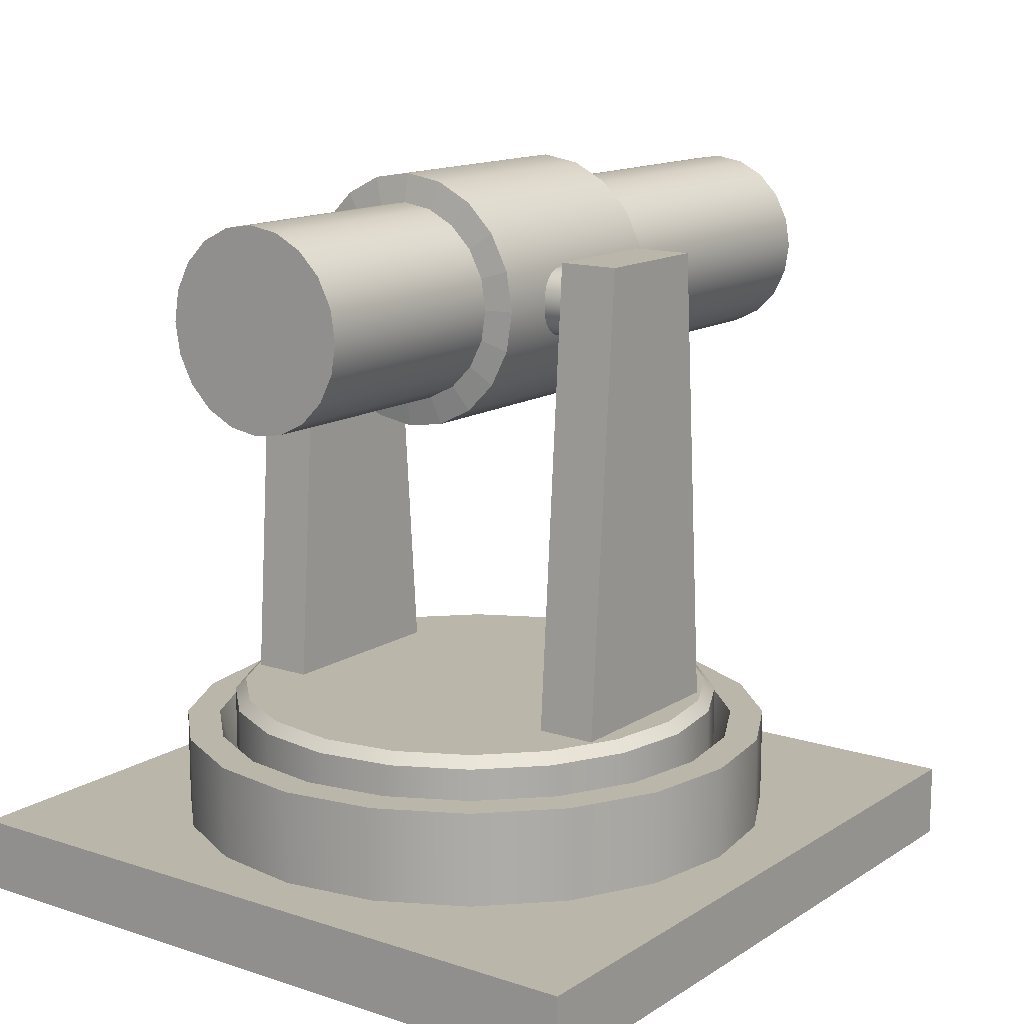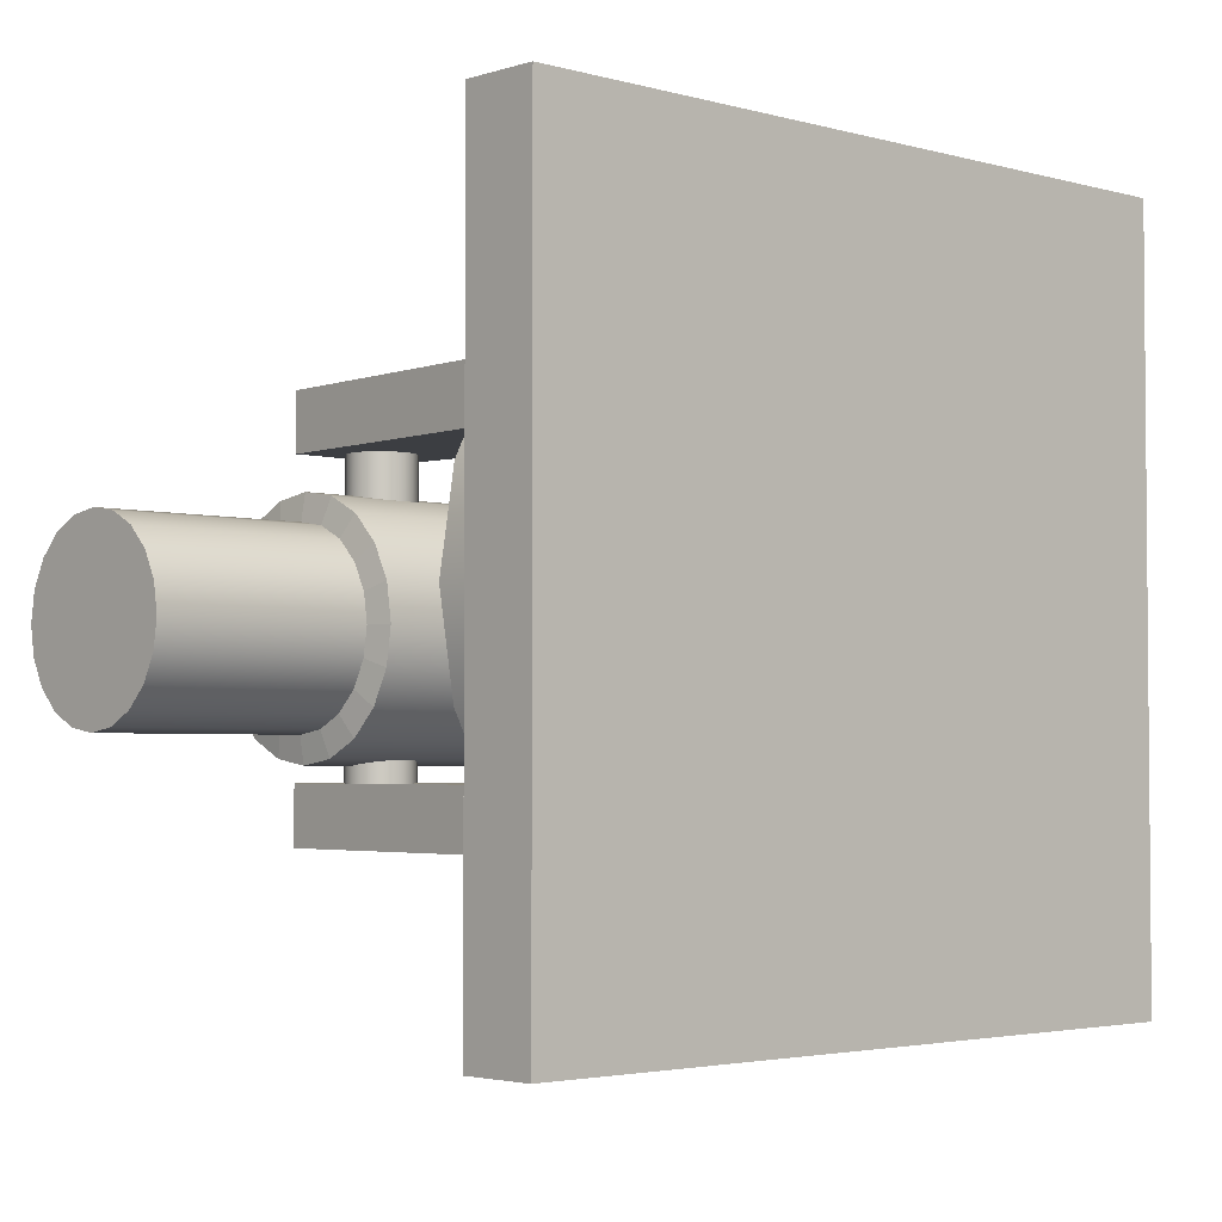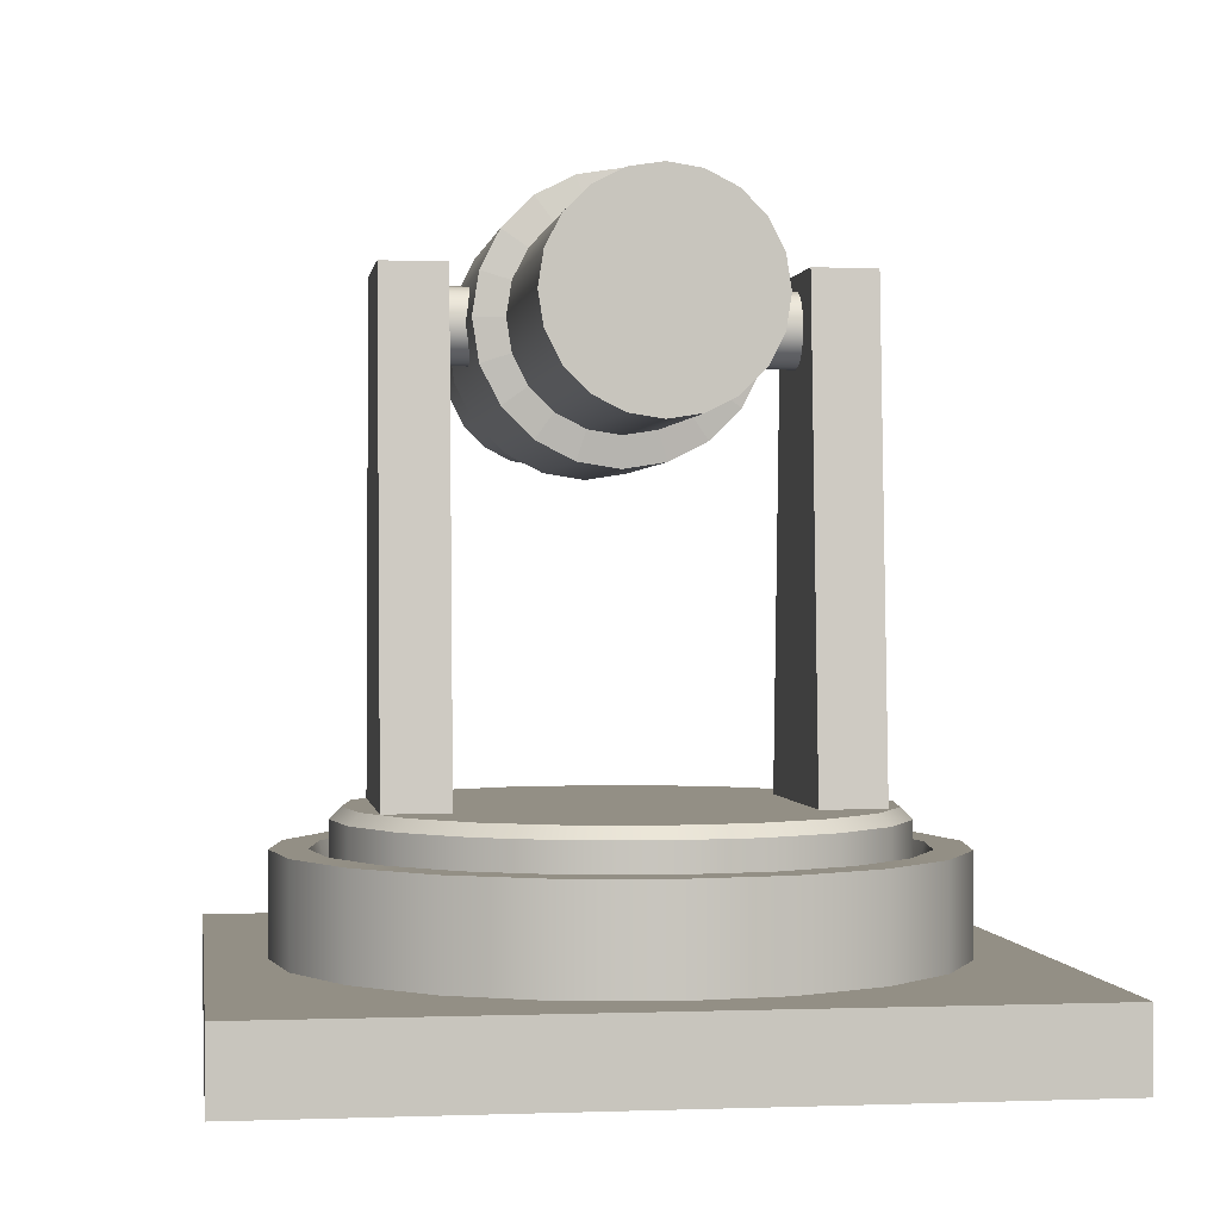
<metadata>
{"format":"obj","ext":"obj","renderer":"f3d","projection":"perspective","resolution":1024,"background":"white","views":[{"elev":13.8,"azim":-53.9,"up":"+Y"},{"elev":-3.1,"azim":-43.3,"up":"+Z"},{"elev":0.3,"azim":-98.1,"up":"+Y"}]}
</metadata>
<code>
g default
v 0.3321 6.34 0.8393
v 0.2825 6.437 0.8393
v 0.2052 6.514 0.8393
v 0.1079 6.564 0.8393
v 0 6.581 0.8393
v -0.1079 6.564 0.8393
v -0.2052 6.514 0.8393
v -0.2825 6.437 0.8393
v -0.3321 6.34 0.8393
v -0.3491 6.232 0.8393
v -0.3321 6.124 0.8393
v -0.2825 6.027 0.8393
v -0.2052 5.95 0.8393
v -0.1079 5.9 0.8393
v -0 5.883 0.8393
v 0.1079 5.9 0.8393
v 0.2052 5.95 0.8393
v 0.2825 6.027 0.8393
v 0.3321 6.124 0.8393
v 0.3491 6.232 0.8393
v 0.3321 6.34 1.608
v 0.2825 6.437 1.608
v 0.2052 6.514 1.608
v 0.1079 6.564 1.608
v 0 6.581 1.608
v -0.1079 6.564 1.608
v -0.2052 6.514 1.608
v -0.2825 6.437 1.608
v -0.3321 6.34 1.608
v -0.3491 6.232 1.608
v -0.3321 6.124 1.608
v -0.2825 6.027 1.608
v -0.2052 5.95 1.608
v -0.1079 5.9 1.608
v -0 5.883 1.608
v 0.1079 5.9 1.608
v 0.2052 5.95 1.608
v 0.2825 6.027 1.608
v 0.3321 6.124 1.608
v 0.3491 6.232 1.608
v 0 6.232 0.8393
v 0 6.232 1.608
v -1.007 1.78 2.184
v 1.007 1.78 2.184
v -0.654 6.725 2.184
v 0.654 6.725 2.184
v -0.654 6.725 1.57
v 0.654 6.725 1.57
v -1.007 1.78 1.57
v 1.007 1.78 1.57
v -1.007 1.78 -1.573
v 1.007 1.78 -1.573
v -0.654 6.725 -1.573
v 0.654 6.725 -1.573
v -0.654 6.725 -2.186
v 0.654 6.725 -2.186
v -1.007 1.78 -2.186
v 1.007 1.78 -2.186
v 4.997 7.178 -0.4314
v 4.997 7.036 -0.7086
v 4.997 6.816 -0.9286
v 4.997 6.539 -1.07
v 4.997 6.232 -1.118
v 4.997 5.925 -1.07
v 4.997 5.648 -0.9286
v 4.997 5.428 -0.7086
v 4.997 5.286 -0.4314
v 4.997 5.238 -0.1242
v 4.997 5.286 0.183
v 4.997 5.428 0.4602
v 4.997 5.648 0.6802
v 4.997 5.925 0.8214
v 4.997 6.232 0.87
v 4.997 6.539 0.8214
v 4.997 6.816 0.6802
v 4.997 7.036 0.4602
v 4.997 7.178 0.183
v 4.997 7.226 -0.1242
v -3.247 7.178 -0.4314
v -3.247 7.036 -0.7086
v -3.247 6.816 -0.9286
v -3.247 6.539 -1.07
v -3.247 6.232 -1.118
v -3.247 5.925 -1.07
v -3.247 5.648 -0.9286
v -3.247 5.428 -0.7086
v -3.247 5.286 -0.4314
v -3.247 5.238 -0.1242
v -3.247 5.286 0.183
v -3.247 5.428 0.4602
v -3.247 5.648 0.6802
v -3.247 5.925 0.8214
v -3.247 6.232 0.87
v -3.247 6.539 0.8214
v -3.247 6.816 0.6802
v -3.247 7.036 0.4602
v -3.247 7.178 0.183
v -3.247 7.226 -0.1242
v 4.997 6.232 -0.1242
v -3.247 6.232 -0.1242
v -0.9633 7.178 -0.4314
v -0.9633 7.036 -0.7086
v -0.9633 6.816 -0.9286
v -0.9633 6.539 -1.07
v -0.9633 6.232 -1.118
v -0.9633 5.925 -1.07
v -0.9633 5.648 -0.9286
v -0.9633 5.428 -0.7086
v -0.9633 5.286 -0.4314
v -0.9633 5.238 -0.1242
v -0.9633 5.286 0.183
v -0.9633 5.428 0.4602
v -0.9633 5.648 0.6802
v -0.9633 5.925 0.8214
v -0.9633 6.232 0.87
v -0.9633 6.539 0.8214
v -0.9633 6.816 0.6802
v -0.9633 7.036 0.4602
v -0.9633 7.178 0.183
v -0.9633 7.226 -0.1242
v 1.505 7.178 -0.4314
v 1.505 7.036 -0.7086
v 1.505 6.816 -0.9286
v 1.505 6.539 -1.07
v 1.505 6.232 -1.118
v 1.505 5.925 -1.07
v 1.505 5.648 -0.9286
v 1.505 5.428 -0.7086
v 1.505 5.286 -0.4314
v 1.505 5.238 -0.1242
v 1.505 5.286 0.183
v 1.505 5.428 0.4602
v 1.505 5.648 0.6802
v 1.505 5.925 0.8214
v 1.505 6.232 0.87
v 1.505 6.539 0.8214
v 1.505 6.816 0.6802
v 1.505 7.036 0.4602
v 1.505 7.178 0.183
v 1.505 7.226 -0.1242
v 1.457 7.45 -0.52
v 1.457 7.268 -0.877
v -0.9155 7.268 -0.877
v -0.9155 7.45 -0.52
v 1.457 6.985 -1.16
v -0.9155 6.985 -1.16
v 1.457 6.628 -1.342
v -0.9155 6.628 -1.342
v 1.457 6.232 -1.405
v -0.9155 6.232 -1.405
v 1.457 5.836 -1.342
v -0.9155 5.836 -1.342
v 1.457 5.479 -1.16
v -0.9155 5.479 -1.16
v 1.457 5.196 -0.877
v -0.9155 5.196 -0.877
v 1.457 5.014 -0.52
v -0.9155 5.014 -0.52
v 1.457 4.951 -0.1242
v -0.9155 4.951 -0.1242
v 1.457 5.014 0.2716
v -0.9155 5.014 0.2716
v 1.457 5.196 0.6286
v -0.9155 5.196 0.6286
v 1.457 5.479 0.9119
v -0.9155 5.479 0.9119
v 1.457 5.836 1.094
v -0.9155 5.836 1.094
v 1.457 6.232 1.156
v -0.9155 6.232 1.156
v 1.457 6.628 1.094
v -0.9155 6.628 1.094
v 1.457 6.985 0.9119
v -0.9155 6.985 0.9119
v 1.457 7.268 0.6286
v -0.9155 7.268 0.6286
v 1.457 7.45 0.2716
v -0.9155 7.45 0.2716
v 1.457 7.513 -0.1242
v -0.9155 7.513 -0.1242
v 0.3321 6.34 -1.634
v 0.2825 6.437 -1.634
v 0.2052 6.514 -1.634
v 0.1079 6.564 -1.634
v 0 6.581 -1.634
v -0.1079 6.564 -1.634
v -0.2052 6.514 -1.634
v -0.2825 6.437 -1.634
v -0.3321 6.34 -1.634
v -0.3491 6.232 -1.634
v -0.3321 6.124 -1.634
v -0.2825 6.027 -1.634
v -0.2052 5.95 -1.634
v -0.1079 5.9 -1.634
v -0 5.883 -1.634
v 0.1079 5.9 -1.634
v 0.2052 5.95 -1.634
v 0.2825 6.027 -1.634
v 0.3321 6.124 -1.634
v 0.3491 6.232 -1.634
v 0.3321 6.34 -0.8651
v 0.2825 6.437 -0.8651
v 0.2052 6.514 -0.8651
v 0.1079 6.564 -0.8651
v 0 6.581 -0.8651
v -0.1079 6.564 -0.8651
v -0.2052 6.514 -0.8651
v -0.2825 6.437 -0.8651
v -0.3321 6.34 -0.8651
v -0.3491 6.232 -0.8651
v -0.3321 6.124 -0.8651
v -0.2825 6.027 -0.8651
v -0.2052 5.95 -0.8651
v -0.1079 5.9 -0.8651
v -0 5.883 -0.8651
v 0.1079 5.9 -0.8651
v 0.2052 5.95 -0.8651
v 0.2825 6.027 -0.8651
v 0.3321 6.124 -0.8651
v 0.3491 6.232 -0.8651
v 0 6.232 -1.634
v 0 6.232 -0.8651
v 1.472 0.4966 -0.4781
v 1.252 0.4966 -0.9095
v 0.9095 0.4966 -1.252
v 0.4781 0.4966 -1.472
v 0 0.4966 -1.547
v -0.4781 0.4966 -1.472
v -0.9095 0.4966 -1.252
v -1.252 0.4966 -0.9095
v -1.472 0.4966 -0.4781
v -1.547 0.4966 0
v -1.472 0.4966 0.4781
v -1.252 0.4966 0.9095
v -0.9095 0.4966 1.252
v -0.4781 0.4966 1.472
v -0 0.4966 1.547
v 0.4781 0.4966 1.472
v 0.9095 0.4966 1.252
v 1.252 0.4966 0.9095
v 1.472 0.4966 0.4781
v 1.547 0.4966 0
v 2.943 0.4966 -0.9563
v 2.504 0.4966 -1.819
v 1.819 0.4966 -2.504
v 0.9563 0.4966 -2.943
v 0 0.4966 -3.095
v -0.9563 0.4966 -2.943
v -1.819 0.4966 -2.504
v -2.504 0.4966 -1.819
v -2.943 0.4966 -0.9563
v -3.095 0.4966 0
v -2.943 0.4966 0.9563
v -2.504 0.4966 1.819
v -1.819 0.4966 2.504
v -0.9563 0.4966 2.943
v -0 0.4966 3.095
v 0.9563 0.4966 2.943
v 1.819 0.4966 2.504
v 2.504 0.4966 1.819
v 2.943 0.4966 0.9563
v 3.095 0.4966 0
v 2.943 1.671 -0.9563
v 2.504 1.671 -1.819
v 1.819 1.671 -2.504
v 0.9563 1.671 -2.943
v 0 1.671 -3.095
v -0.9563 1.671 -2.943
v -1.819 1.671 -2.504
v -2.504 1.671 -1.819
v -2.943 1.671 -0.9563
v -3.095 1.671 0
v -2.943 1.671 0.9563
v -2.504 1.671 1.819
v -1.819 1.671 2.504
v -0.9563 1.671 2.943
v -0 1.671 3.095
v 0.9563 1.671 2.943
v 1.819 1.671 2.504
v 2.504 1.671 1.819
v 2.943 1.671 0.9563
v 3.095 1.671 0
v 2.616 1.671 -0.8498
v 2.225 1.671 -1.617
v 1.617 1.671 -2.225
v 0.8498 1.671 -2.616
v 0 1.671 -2.75
v -0.8498 1.671 -2.616
v -1.617 1.671 -2.225
v -2.225 1.671 -1.617
v -2.616 1.671 -0.8498
v -2.75 1.671 0
v -2.616 1.671 0.8498
v -2.225 1.671 1.617
v -1.617 1.671 2.225
v -0.8498 1.671 2.616
v 0 1.671 2.75
v 0.8498 1.671 2.616
v 1.617 1.671 2.225
v 2.225 1.671 1.617
v 2.616 1.671 0.8498
v 2.75 1.671 0
v 0 0.4966 0
v 2.447 0.9325 -0.7952
v 2.082 0.9325 -1.513
v 1.513 0.9325 -2.082
v 0.7952 0.9325 -2.447
v 0 0.9325 -2.573
v -0.7952 0.9325 -2.447
v -1.513 0.9325 -2.082
v -2.082 0.9325 -1.513
v -2.447 0.9325 -0.7952
v -2.573 0.9325 0
v -2.447 0.9325 0.7952
v -2.082 0.9325 1.513
v -1.513 0.9325 2.082
v -0.7952 0.9325 2.447
v 0 0.9325 2.573
v 0.7952 0.9325 2.447
v 1.513 0.9325 2.082
v 2.082 0.9325 1.513
v 2.447 0.9325 0.7952
v 2.573 0.9325 0
v -0 2.039 0
v 2.447 1.928 -0.7952
v 2.341 2.039 -0.7606
v 1.991 2.039 -1.447
v 2.082 1.928 -1.513
v 1.447 2.039 -1.991
v 1.513 1.928 -2.082
v 0.7606 2.039 -2.341
v 0.7952 1.928 -2.447
v 0 2.039 -2.461
v 0 1.928 -2.573
v -0.7606 2.039 -2.341
v -0.7952 1.928 -2.447
v -1.447 2.039 -1.991
v -1.513 1.928 -2.082
v -1.991 2.039 -1.447
v -2.082 1.928 -1.513
v -2.341 2.039 -0.7606
v -2.447 1.928 -0.7952
v -2.461 2.039 0
v -2.573 1.928 0
v -2.341 2.039 0.7606
v -2.447 1.928 0.7952
v -1.991 2.039 1.447
v -2.082 1.928 1.513
v -1.447 2.039 1.991
v -1.513 1.928 2.082
v -0.7606 2.039 2.341
v -0.7952 1.928 2.447
v 0 2.039 2.461
v 0 1.928 2.573
v 0.7606 2.039 2.341
v 0.7952 1.928 2.447
v 1.447 2.039 1.991
v 1.513 1.928 2.082
v 1.991 2.039 1.447
v 2.082 1.928 1.513
v 2.341 2.039 0.7606
v 2.447 1.928 0.7952
v 2.461 2.039 0
v 2.573 1.928 0
v -3.65 -0.02416 3.65
v 3.65 -0.02416 3.65
v -3.65 0.7206 3.65
v 3.65 0.7206 3.65
v -3.65 0.7206 -3.65
v 3.65 0.7206 -3.65
v -3.65 -0.02416 -3.65
v 3.65 -0.02416 -3.65
g pCylinder5
f 1 2 22 21
f 2 3 23 22
f 3 4 24 23
f 4 5 25 24
f 5 6 26 25
f 6 7 27 26
f 7 8 28 27
f 8 9 29 28
f 9 10 30 29
f 10 11 31 30
f 11 12 32 31
f 12 13 33 32
f 13 14 34 33
f 14 15 35 34
f 15 16 36 35
f 16 17 37 36
f 17 18 38 37
f 18 19 39 38
f 19 20 40 39
f 20 1 21 40
f 2 1 41
f 3 2 41
f 4 3 41
f 5 4 41
f 6 5 41
f 7 6 41
f 8 7 41
f 9 8 41
f 10 9 41
f 11 10 41
f 12 11 41
f 13 12 41
f 14 13 41
f 15 14 41
f 16 15 41
f 17 16 41
f 18 17 41
f 19 18 41
f 20 19 41
f 1 20 41
f 21 22 42
f 22 23 42
f 23 24 42
f 24 25 42
f 25 26 42
f 26 27 42
f 27 28 42
f 28 29 42
f 29 30 42
f 30 31 42
f 31 32 42
f 32 33 42
f 33 34 42
f 34 35 42
f 35 36 42
f 36 37 42
f 37 38 42
f 38 39 42
f 39 40 42
f 40 21 42
f 43 44 46 45
f 45 46 48 47
f 47 48 50 49
f 49 50 44 43
f 44 50 48 46
f 49 43 45 47
f 51 52 54 53
f 53 54 56 55
f 55 56 58 57
f 57 58 52 51
f 52 58 56 54
f 57 51 53 55
f 101 102 80 79
f 102 103 81 80
f 103 104 82 81
f 104 105 83 82
f 105 106 84 83
f 106 107 85 84
f 107 108 86 85
f 108 109 87 86
f 109 110 88 87
f 110 111 89 88
f 111 112 90 89
f 112 113 91 90
f 113 114 92 91
f 114 115 93 92
f 115 116 94 93
f 116 117 95 94
f 117 118 96 95
f 118 119 97 96
f 119 120 98 97
f 120 101 79 98
f 60 59 99
f 61 60 99
f 62 61 99
f 63 62 99
f 64 63 99
f 65 64 99
f 66 65 99
f 67 66 99
f 68 67 99
f 69 68 99
f 70 69 99
f 71 70 99
f 72 71 99
f 73 72 99
f 74 73 99
f 75 74 99
f 76 75 99
f 77 76 99
f 78 77 99
f 59 78 99
f 79 80 100
f 80 81 100
f 81 82 100
f 82 83 100
f 83 84 100
f 84 85 100
f 85 86 100
f 86 87 100
f 87 88 100
f 88 89 100
f 89 90 100
f 90 91 100
f 91 92 100
f 92 93 100
f 93 94 100
f 94 95 100
f 95 96 100
f 96 97 100
f 97 98 100
f 98 79 100
f 141 142 143 144
f 142 145 146 143
f 145 147 148 146
f 147 149 150 148
f 149 151 152 150
f 151 153 154 152
f 153 155 156 154
f 155 157 158 156
f 157 159 160 158
f 159 161 162 160
f 161 163 164 162
f 163 165 166 164
f 165 167 168 166
f 167 169 170 168
f 169 171 172 170
f 171 173 174 172
f 173 175 176 174
f 175 177 178 176
f 177 179 180 178
f 179 141 144 180
f 59 60 122 121
f 60 61 123 122
f 61 62 124 123
f 62 63 125 124
f 63 64 126 125
f 64 65 127 126
f 65 66 128 127
f 66 67 129 128
f 67 68 130 129
f 68 69 131 130
f 69 70 132 131
f 70 71 133 132
f 71 72 134 133
f 72 73 135 134
f 73 74 136 135
f 74 75 137 136
f 75 76 138 137
f 76 77 139 138
f 77 78 140 139
f 78 59 121 140
f 121 122 142 141
f 102 101 144 143
f 122 123 145 142
f 103 102 143 146
f 123 124 147 145
f 104 103 146 148
f 124 125 149 147
f 105 104 148 150
f 125 126 151 149
f 106 105 150 152
f 126 127 153 151
f 107 106 152 154
f 127 128 155 153
f 108 107 154 156
f 128 129 157 155
f 109 108 156 158
f 129 130 159 157
f 110 109 158 160
f 130 131 161 159
f 111 110 160 162
f 131 132 163 161
f 112 111 162 164
f 132 133 165 163
f 113 112 164 166
f 133 134 167 165
f 114 113 166 168
f 134 135 169 167
f 115 114 168 170
f 135 136 171 169
f 116 115 170 172
f 136 137 173 171
f 117 116 172 174
f 137 138 175 173
f 118 117 174 176
f 138 139 177 175
f 119 118 176 178
f 139 140 179 177
f 120 119 178 180
f 140 121 141 179
f 101 120 180 144
f 181 182 202 201
f 182 183 203 202
f 183 184 204 203
f 184 185 205 204
f 185 186 206 205
f 186 187 207 206
f 187 188 208 207
f 188 189 209 208
f 189 190 210 209
f 190 191 211 210
f 191 192 212 211
f 192 193 213 212
f 193 194 214 213
f 194 195 215 214
f 195 196 216 215
f 196 197 217 216
f 197 198 218 217
f 198 199 219 218
f 199 200 220 219
f 200 181 201 220
f 182 181 221
f 183 182 221
f 184 183 221
f 185 184 221
f 186 185 221
f 187 186 221
f 188 187 221
f 189 188 221
f 190 189 221
f 191 190 221
f 192 191 221
f 193 192 221
f 194 193 221
f 195 194 221
f 196 195 221
f 197 196 221
f 198 197 221
f 199 198 221
f 200 199 221
f 181 200 221
f 201 202 222
f 202 203 222
f 203 204 222
f 204 205 222
f 205 206 222
f 206 207 222
f 207 208 222
f 208 209 222
f 209 210 222
f 210 211 222
f 211 212 222
f 212 213 222
f 213 214 222
f 214 215 222
f 215 216 222
f 216 217 222
f 217 218 222
f 218 219 222
f 219 220 222
f 220 201 222
f 223 224 244 243
f 224 225 245 244
f 225 226 246 245
f 226 227 247 246
f 227 228 248 247
f 228 229 249 248
f 229 230 250 249
f 230 231 251 250
f 231 232 252 251
f 232 233 253 252
f 233 234 254 253
f 234 235 255 254
f 235 236 256 255
f 236 237 257 256
f 237 238 258 257
f 238 239 259 258
f 239 240 260 259
f 240 241 261 260
f 241 242 262 261
f 242 223 243 262
f 243 244 264 263
f 244 245 265 264
f 245 246 266 265
f 246 247 267 266
f 247 248 268 267
f 248 249 269 268
f 249 250 270 269
f 250 251 271 270
f 251 252 272 271
f 252 253 273 272
f 253 254 274 273
f 254 255 275 274
f 255 256 276 275
f 256 257 277 276
f 257 258 278 277
f 258 259 279 278
f 259 260 280 279
f 260 261 281 280
f 261 262 282 281
f 262 243 263 282
f 263 264 284 283
f 264 265 285 284
f 265 266 286 285
f 266 267 287 286
f 267 268 288 287
f 268 269 289 288
f 269 270 290 289
f 270 271 291 290
f 271 272 292 291
f 272 273 293 292
f 273 274 294 293
f 274 275 295 294
f 275 276 296 295
f 276 277 297 296
f 277 278 298 297
f 278 279 299 298
f 279 280 300 299
f 280 281 301 300
f 281 282 302 301
f 282 263 283 302
f 224 223 303
f 225 224 303
f 226 225 303
f 227 226 303
f 228 227 303
f 229 228 303
f 230 229 303
f 231 230 303
f 232 231 303
f 233 232 303
f 234 233 303
f 235 234 303
f 236 235 303
f 237 236 303
f 238 237 303
f 239 238 303
f 240 239 303
f 241 240 303
f 242 241 303
f 223 242 303
f 283 284 305 304
f 284 285 306 305
f 285 286 307 306
f 286 287 308 307
f 287 288 309 308
f 288 289 310 309
f 289 290 311 310
f 290 291 312 311
f 291 292 313 312
f 292 293 314 313
f 293 294 315 314
f 294 295 316 315
f 295 296 317 316
f 296 297 318 317
f 297 298 319 318
f 298 299 320 319
f 299 300 321 320
f 300 301 322 321
f 301 302 323 322
f 302 283 304 323
f 325 326 363 364
f 326 325 328 327
f 327 328 330 329
f 329 330 332 331
f 331 332 334 333
f 333 334 336 335
f 335 336 338 337
f 337 338 340 339
f 339 340 342 341
f 341 342 344 343
f 343 344 346 345
f 345 346 348 347
f 347 348 350 349
f 349 350 352 351
f 351 352 354 353
f 353 354 356 355
f 355 356 358 357
f 357 358 360 359
f 359 360 362 361
f 361 362 364 363
f 326 327 324
f 327 329 324
f 329 331 324
f 331 333 324
f 333 335 324
f 335 337 324
f 337 339 324
f 339 341 324
f 341 343 324
f 343 345 324
f 345 347 324
f 347 349 324
f 349 351 324
f 351 353 324
f 353 355 324
f 355 357 324
f 357 359 324
f 359 361 324
f 361 363 324
f 363 326 324
f 304 305 328 325
f 305 306 330 328
f 306 307 332 330
f 307 308 334 332
f 308 309 336 334
f 309 310 338 336
f 310 311 340 338
f 311 312 342 340
f 312 313 344 342
f 313 314 346 344
f 314 315 348 346
f 315 316 350 348
f 316 317 352 350
f 317 318 354 352
f 318 319 356 354
f 319 320 358 356
f 320 321 360 358
f 321 322 362 360
f 322 323 364 362
f 323 304 325 364
f 365 366 368 367
f 367 368 370 369
f 369 370 372 371
f 371 372 366 365
f 366 372 370 368
f 371 365 367 369

</code>
